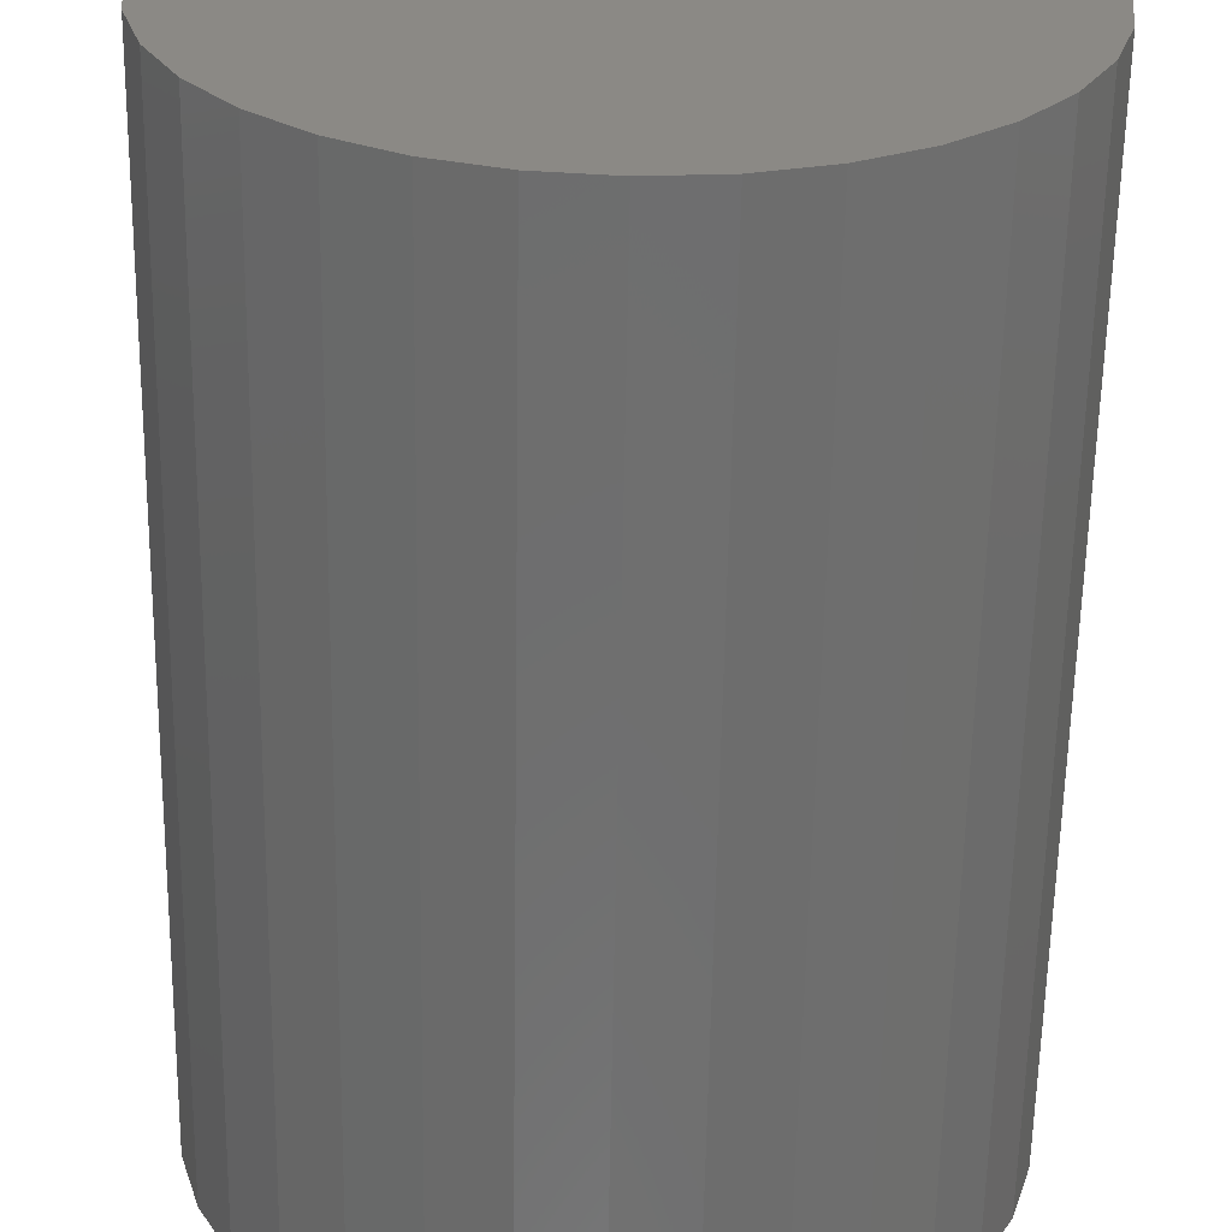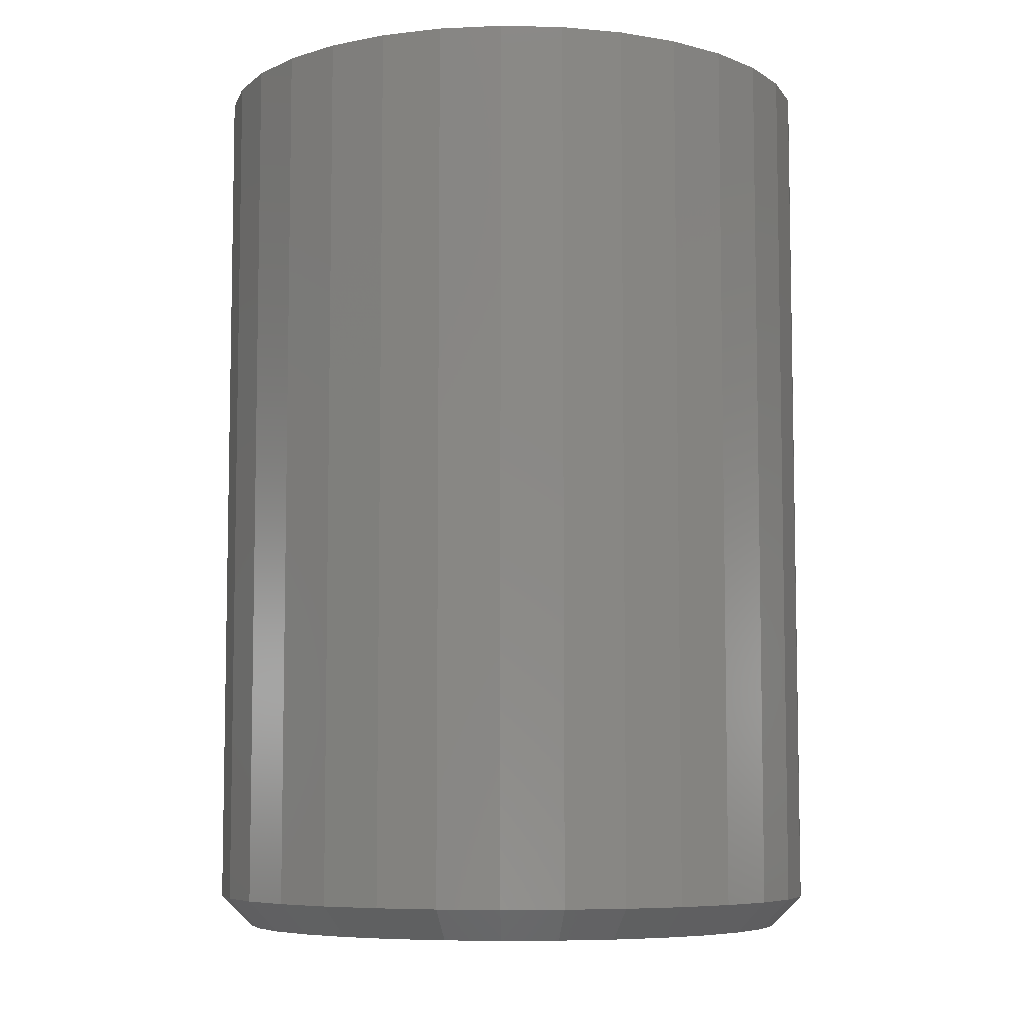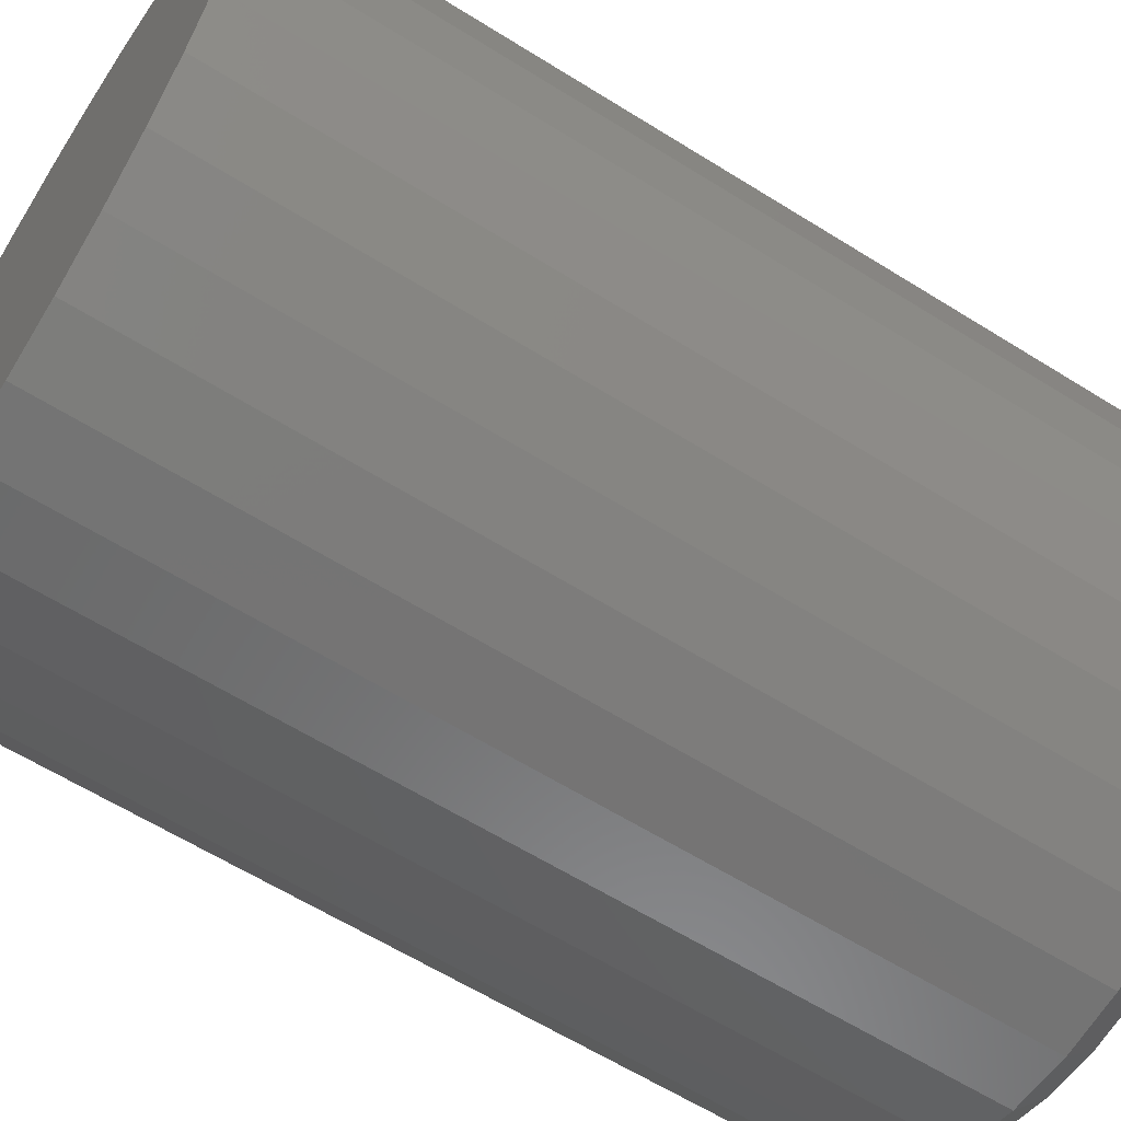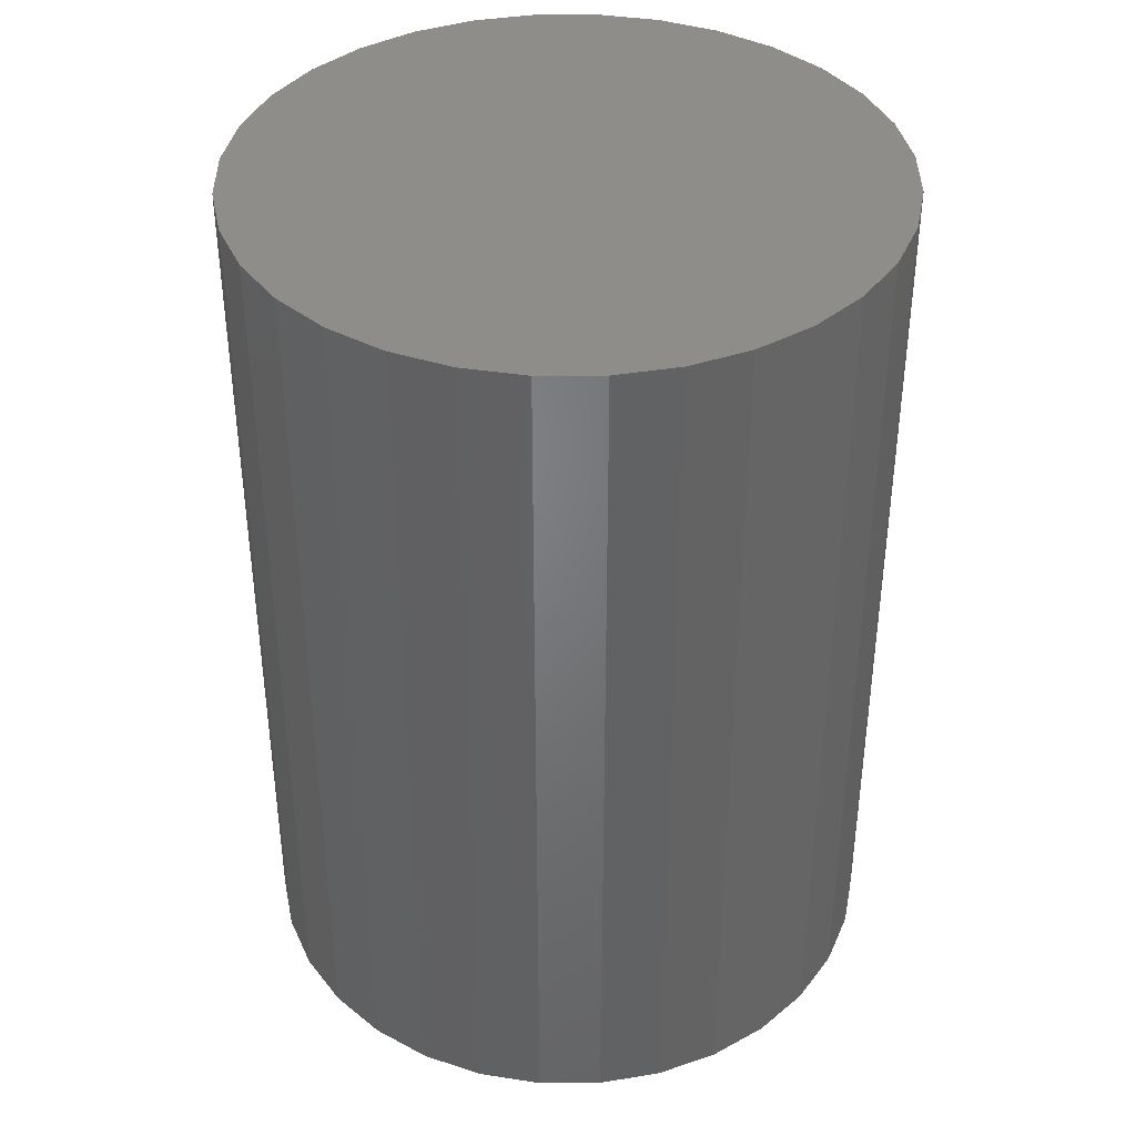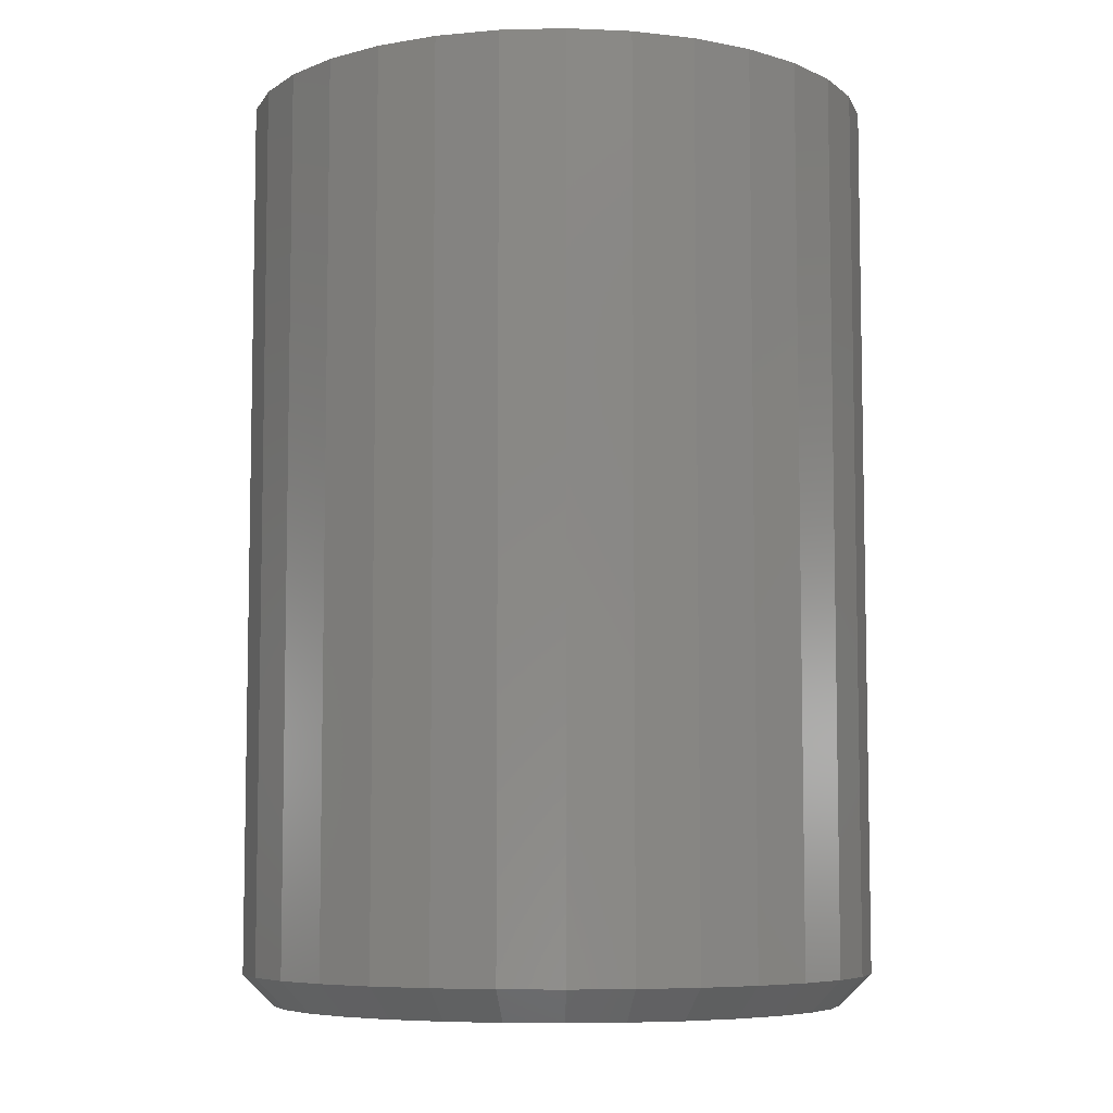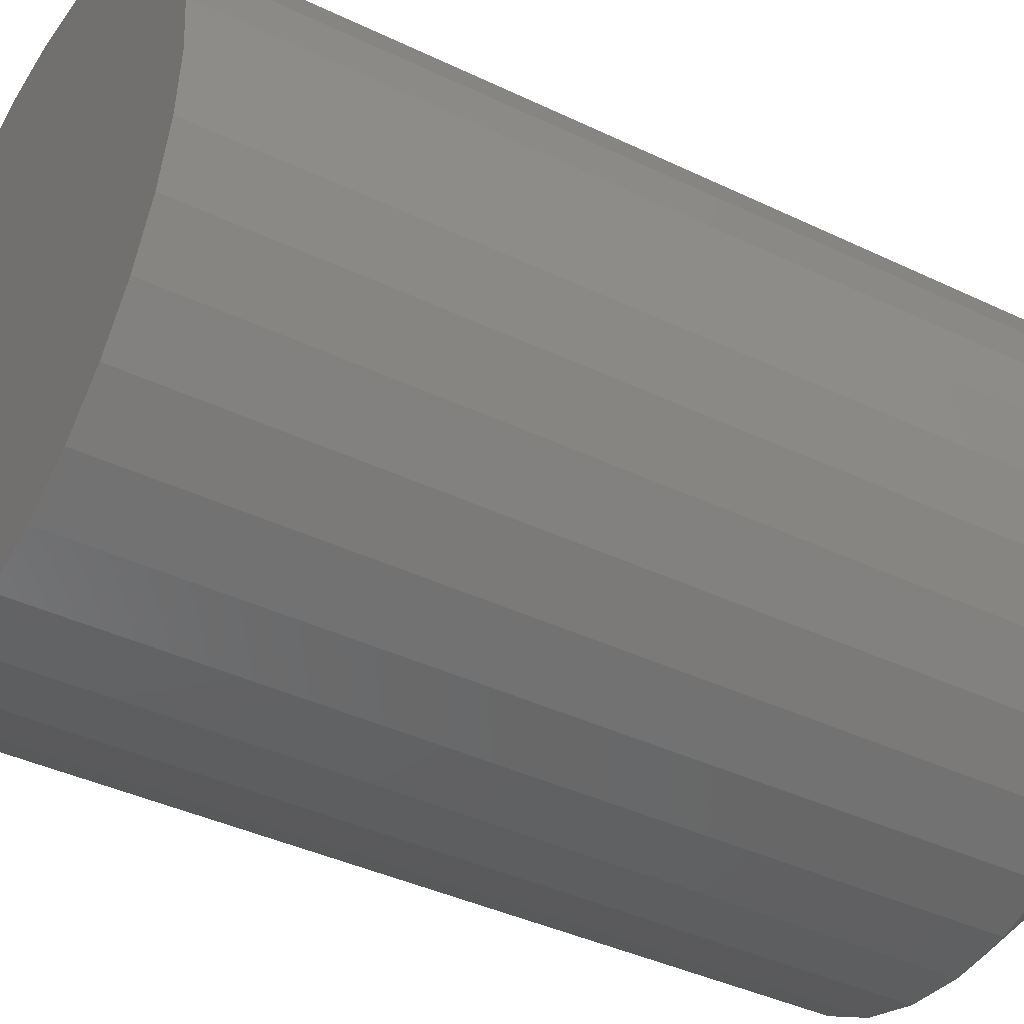
<metadata>
{"format":"stl","ext":"stl","renderer":"f3d","projection":"perspective","resolution":1024,"background":"white","views":[{"elev":-60.8,"azim":-1.0,"up":"+Y"},{"elev":-7.0,"azim":-9.2,"up":"+Z"},{"elev":-61.7,"azim":57.5,"up":"+Y"},{"elev":39.2,"azim":-118.5,"up":"+Z"},{"elev":-6.9,"azim":54.7,"up":"+Z"},{"elev":-40.0,"azim":59.4,"up":"+Y"}]}
</metadata>
<code>
# stl→obj: 96 verts, 188 faces
v 0.007895 0.1407 0
v 0.03565 0.138 0
v -0.01986 0.138 0
v -0.04655 0.1299 0
v 0.06234 0.1299 0
v 0.03565 -0.1411 0
v -0.01986 -0.1411 0
v 0.06234 -0.133 0
v 0.007895 -0.1438 0
v -0.04655 -0.133 0
v -0.07115 -0.1199 0
v 0.08694 -0.1199 0
v -0.09271 -0.1022 0
v 0.1085 -0.1022 0
v -0.1104 -0.0806 0
v 0.1262 -0.0806 0
v -0.1235 -0.05601 0
v 0.1393 -0.05601 0
v -0.1316 -0.02932 0
v 0.1474 -0.02932 0
v -0.1344 -0.001563 0
v 0.1502 -0.001563 0
v -0.1316 0.02619 0
v 0.1474 0.02619 0
v -0.1235 0.05288 0
v 0.1393 0.05288 0
v -0.1104 0.07748 0
v 0.1262 0.07748 0
v -0.09271 0.09904 0
v 0.1085 0.09904 0
v -0.07115 0.1167 0
v 0.08694 0.1167 0
v 0.1658 -0.001563 0.01562
v 0.1658 -0.001563 0.4531
v 0.1628 -0.03237 0.01562
v 0.1628 -0.03237 0.4531
v 0.1538 -0.06199 0.01562
v 0.1538 -0.06199 0.4531
v 0.1392 -0.08928 0.01562
v 0.1392 -0.08928 0.4531
v 0.1195 -0.1132 0.01562
v 0.1195 -0.1132 0.4531
v 0.09562 -0.1328 0.01562
v 0.09562 -0.1328 0.4531
v 0.06832 -0.1474 0.01562
v 0.06832 -0.1474 0.4531
v 0.0387 -0.1564 0.01562
v 0.0387 -0.1564 0.4531
v 0.007895 -0.1595 0.01562
v 0.007895 -0.1595 0.4531
v -0.02291 -0.1564 0.01562
v -0.02291 -0.1564 0.4531
v -0.05253 -0.1474 0.01562
v -0.05253 -0.1474 0.4531
v -0.07983 -0.1328 0.01562
v -0.07983 -0.1328 0.4531
v -0.1038 -0.1132 0.01562
v -0.1038 -0.1132 0.4531
v -0.1234 -0.08928 0.01562
v -0.1234 -0.08928 0.4531
v -0.138 -0.06199 0.01562
v -0.138 -0.06199 0.4531
v -0.147 -0.03237 0.01562
v -0.147 -0.03237 0.4531
v -0.15 -0.001563 0.01562
v -0.15 -0.001563 0.4531
v -0.147 0.02924 0.01562
v -0.147 0.02924 0.4531
v -0.138 0.05886 0.01562
v -0.138 0.05886 0.4531
v -0.1234 0.08616 0.01562
v -0.1234 0.08616 0.4531
v -0.1038 0.1101 0.01562
v -0.1038 0.1101 0.4531
v -0.07983 0.1297 0.01562
v -0.07983 0.1297 0.4531
v -0.05253 0.1443 0.01562
v -0.05253 0.1443 0.4531
v -0.02291 0.1533 0.01562
v -0.02291 0.1533 0.4531
v 0.007895 0.1563 0.01562
v 0.007895 0.1563 0.4531
v 0.0387 0.1533 0.01562
v 0.0387 0.1533 0.4531
v 0.06832 0.1443 0.01562
v 0.06832 0.1443 0.4531
v 0.09562 0.1297 0.01562
v 0.09562 0.1297 0.4531
v 0.1195 0.1101 0.01562
v 0.1195 0.1101 0.4531
v 0.1392 0.08616 0.01562
v 0.1392 0.08616 0.4531
v 0.1538 0.05886 0.01562
v 0.1538 0.05886 0.4531
v 0.1628 0.02924 0.01562
v 0.1628 0.02924 0.4531
f 1 2 3
f 4 3 2
f 5 4 2
f 6 7 8
f 9 7 6
f 7 10 8
f 8 10 11
f 8 11 12
f 12 11 13
f 12 13 14
f 14 13 15
f 14 15 16
f 16 15 17
f 16 17 18
f 18 17 19
f 18 19 20
f 20 19 21
f 20 21 22
f 22 21 23
f 22 23 24
f 24 23 25
f 24 25 26
f 26 25 27
f 26 27 28
f 28 27 29
f 28 29 30
f 30 29 31
f 30 31 32
f 32 31 4
f 32 4 5
f 33 34 35
f 35 34 36
f 35 36 37
f 37 36 38
f 37 38 39
f 39 38 40
f 39 40 41
f 41 40 42
f 41 42 43
f 43 42 44
f 43 44 45
f 45 44 46
f 45 46 47
f 47 46 48
f 47 48 49
f 49 48 50
f 49 50 51
f 51 50 52
f 51 52 53
f 53 52 54
f 53 54 55
f 55 54 56
f 55 56 57
f 57 56 58
f 57 58 59
f 59 58 60
f 59 60 61
f 61 60 62
f 61 62 63
f 63 62 64
f 63 64 65
f 65 64 66
f 65 66 67
f 67 66 68
f 67 68 69
f 69 68 70
f 69 70 71
f 71 70 72
f 71 72 73
f 73 72 74
f 73 74 75
f 75 74 76
f 75 76 77
f 77 76 78
f 77 78 79
f 79 78 80
f 79 80 81
f 81 80 82
f 81 82 83
f 83 82 84
f 83 84 85
f 85 84 86
f 85 86 87
f 87 86 88
f 87 88 89
f 89 88 90
f 89 90 91
f 91 90 92
f 91 92 93
f 93 92 94
f 93 94 95
f 95 94 96
f 95 96 33
f 33 96 34
f 81 2 1
f 1 79 81
f 32 87 30
f 30 87 89
f 30 89 28
f 28 89 91
f 28 91 26
f 26 91 93
f 26 93 24
f 24 93 95
f 24 95 22
f 22 95 33
f 75 31 73
f 73 31 29
f 73 29 71
f 71 29 27
f 71 27 69
f 69 27 25
f 69 25 67
f 67 25 23
f 67 23 65
f 65 23 21
f 87 32 85
f 85 32 5
f 85 5 83
f 83 5 2
f 83 2 81
f 31 75 4
f 4 75 77
f 4 77 3
f 3 77 79
f 3 79 1
f 49 7 9
f 9 47 49
f 11 55 13
f 13 55 57
f 13 57 15
f 15 57 59
f 15 59 17
f 17 59 61
f 17 61 19
f 19 61 63
f 19 63 21
f 21 63 65
f 43 12 41
f 41 12 14
f 41 14 39
f 39 14 16
f 39 16 37
f 37 16 18
f 37 18 35
f 35 18 20
f 35 20 33
f 33 20 22
f 55 11 53
f 53 11 10
f 53 10 51
f 51 10 7
f 51 7 49
f 12 43 8
f 8 43 45
f 8 45 6
f 6 45 47
f 6 47 9
f 80 84 82
f 84 80 78
f 84 78 86
f 46 52 48
f 48 52 50
f 86 78 88
f 88 78 76
f 88 76 90
f 90 76 74
f 90 74 92
f 92 74 72
f 92 72 94
f 94 72 70
f 94 70 96
f 96 70 68
f 96 68 34
f 34 68 66
f 34 66 36
f 36 66 64
f 36 64 38
f 38 64 62
f 38 62 40
f 40 62 60
f 40 60 42
f 42 60 58
f 42 58 44
f 44 58 56
f 44 56 46
f 46 56 54
f 46 54 52

</code>
